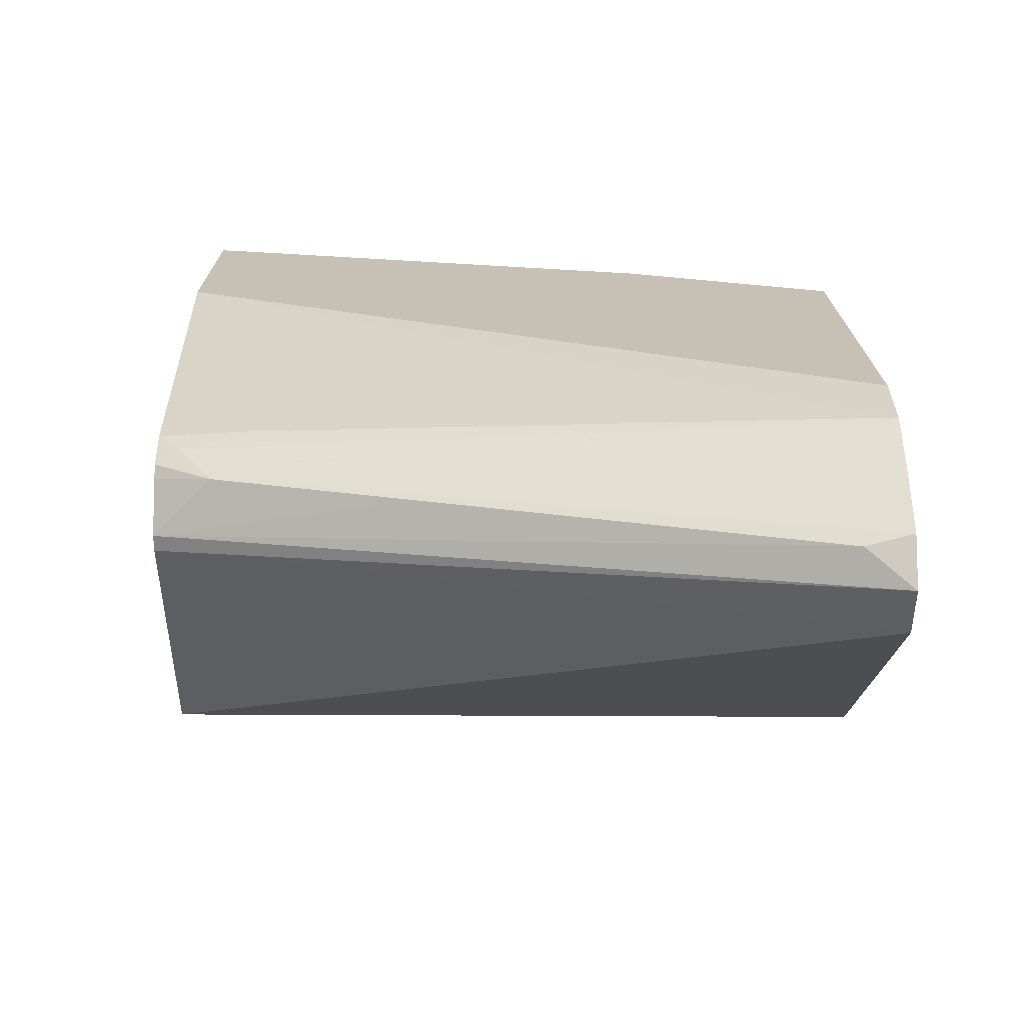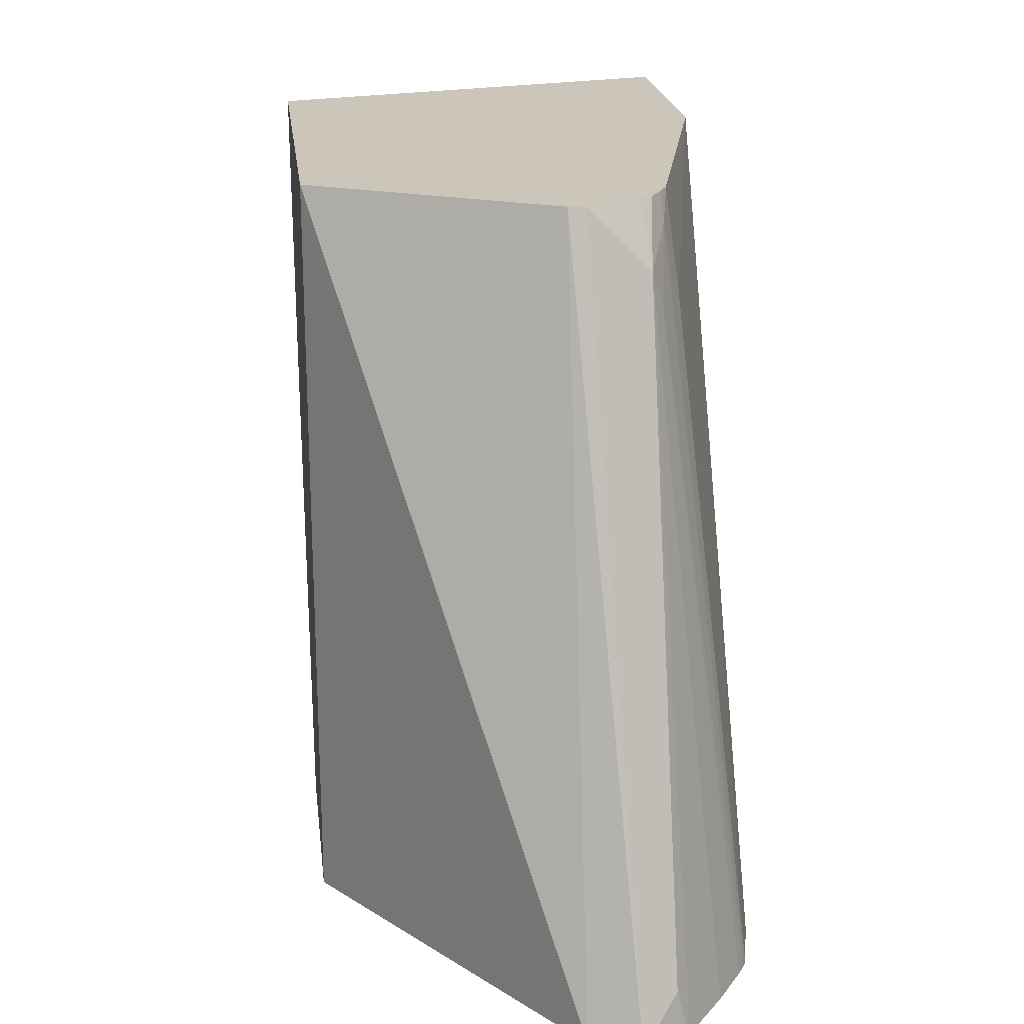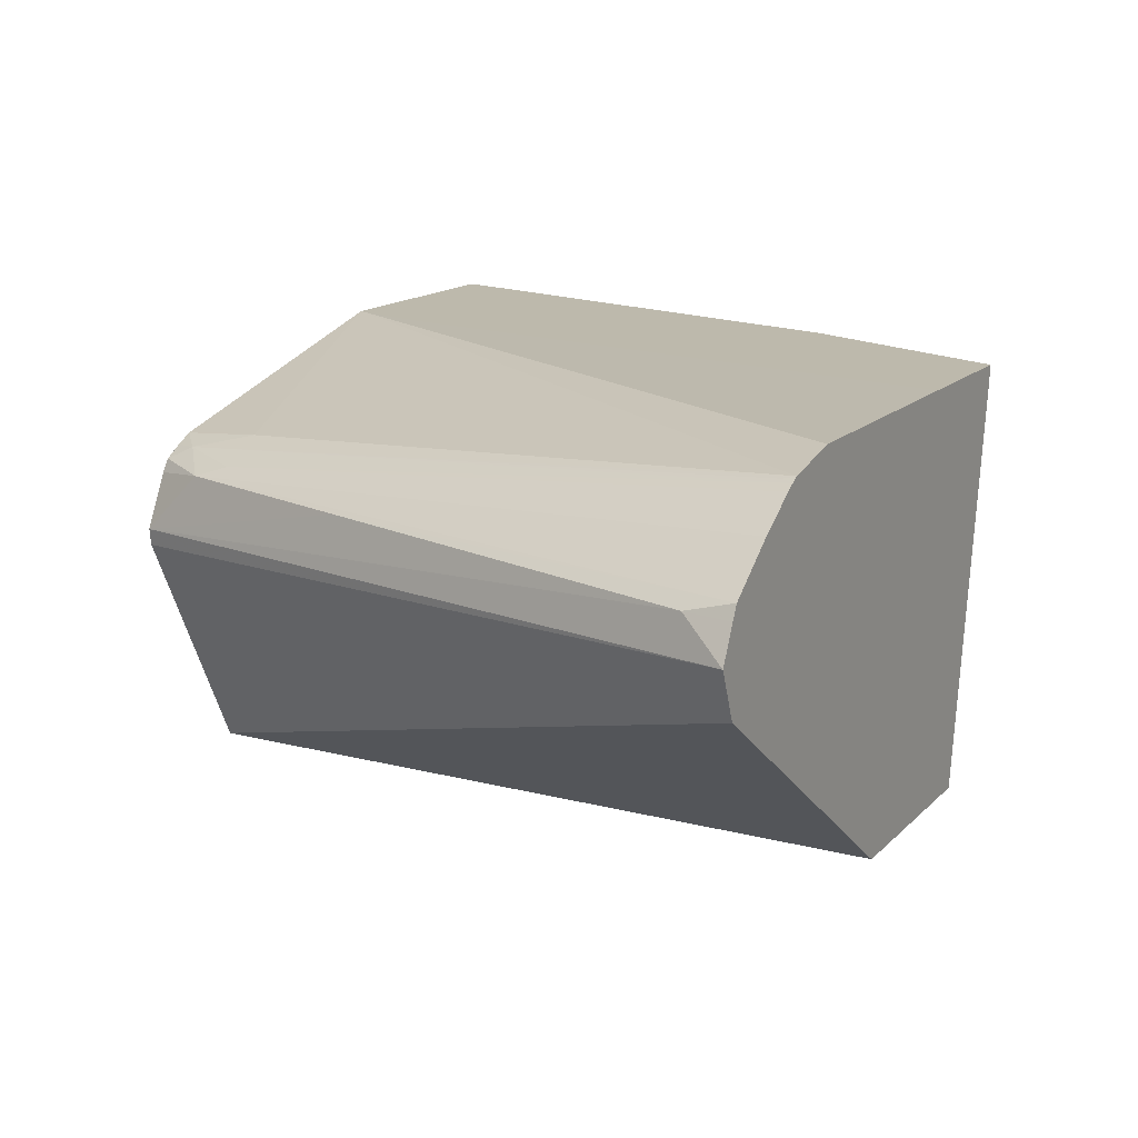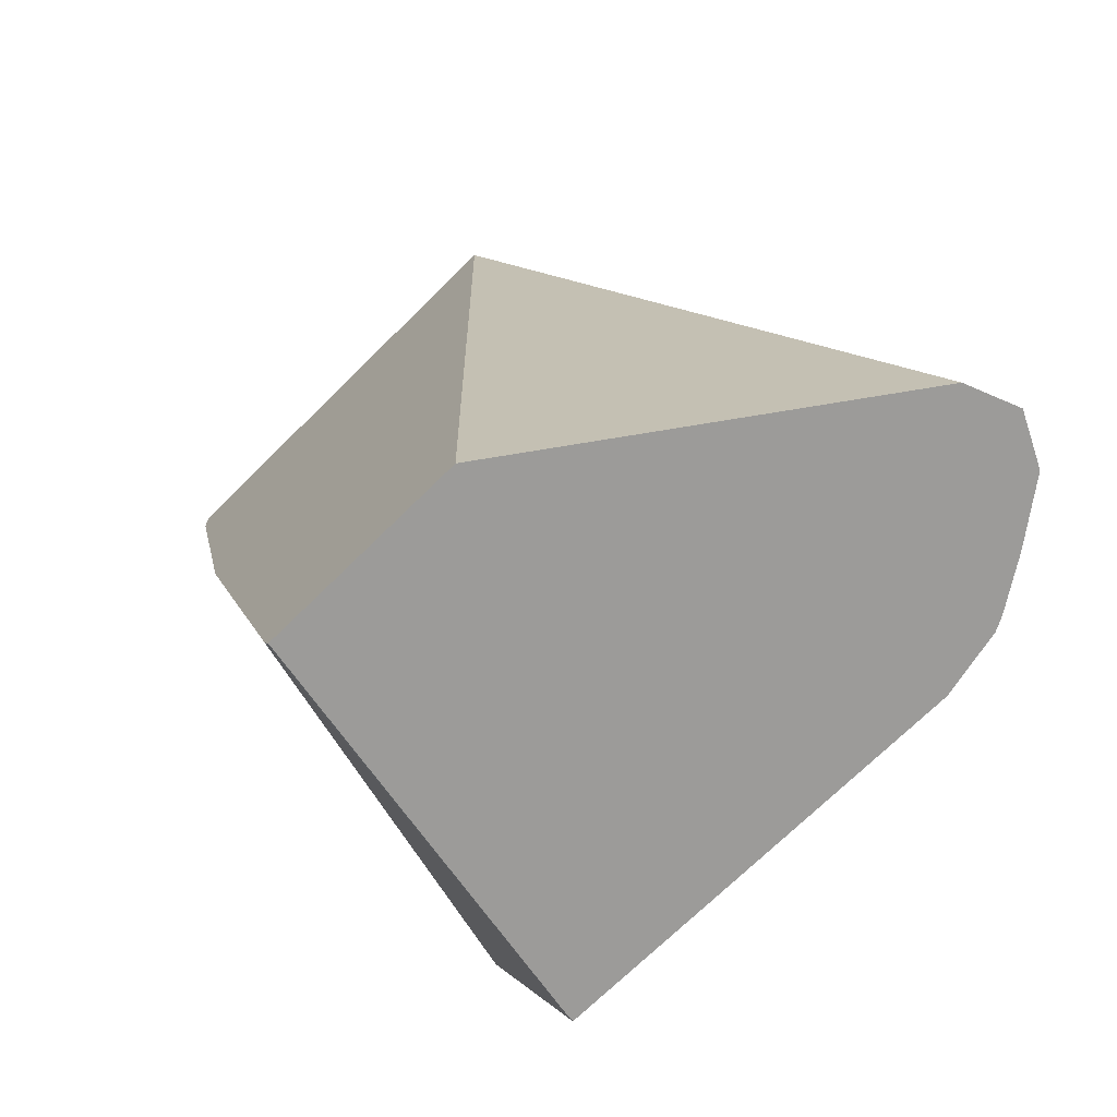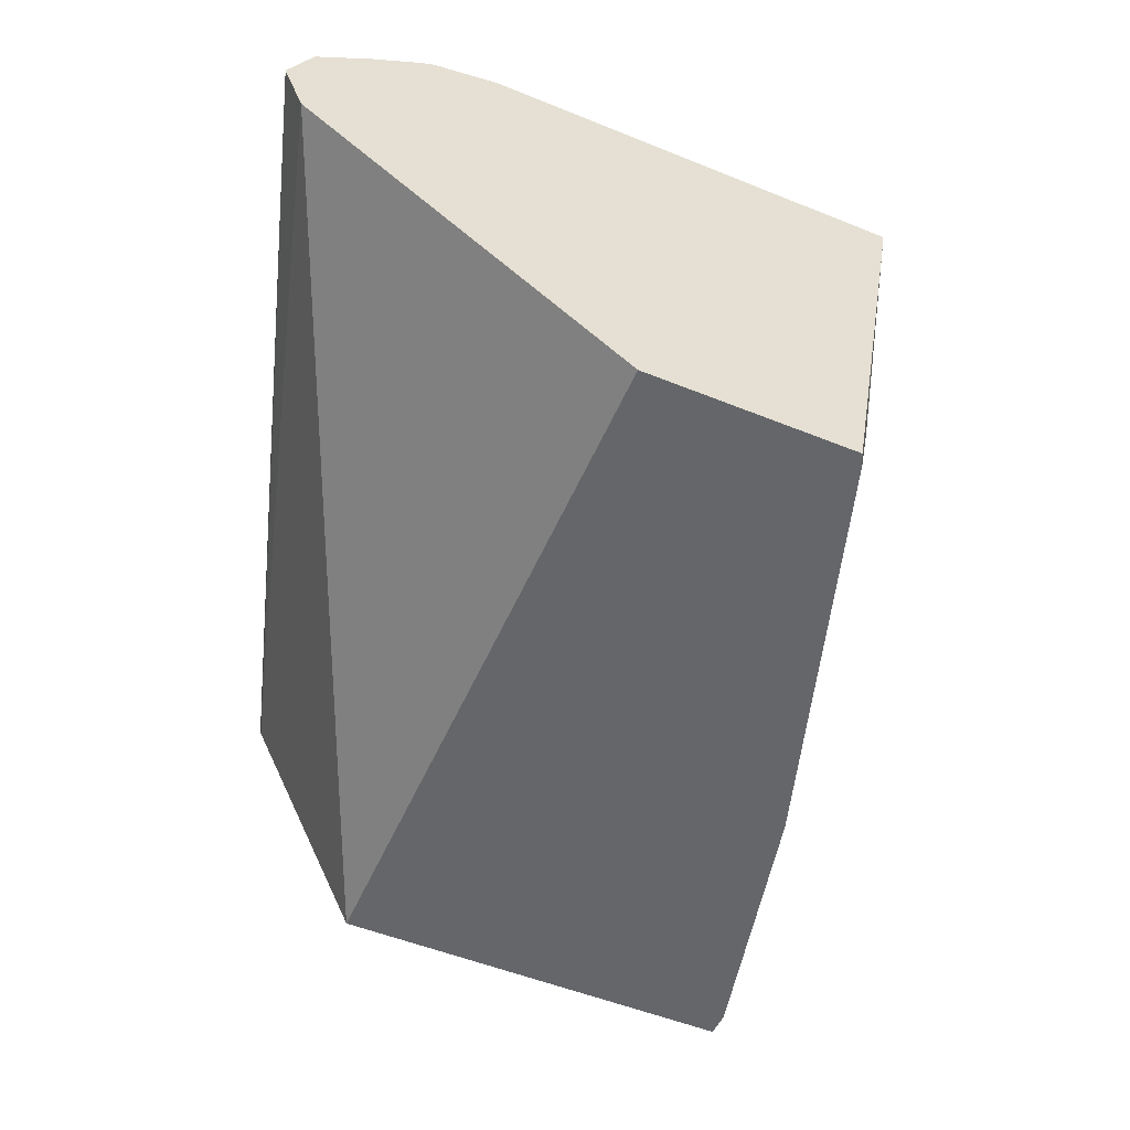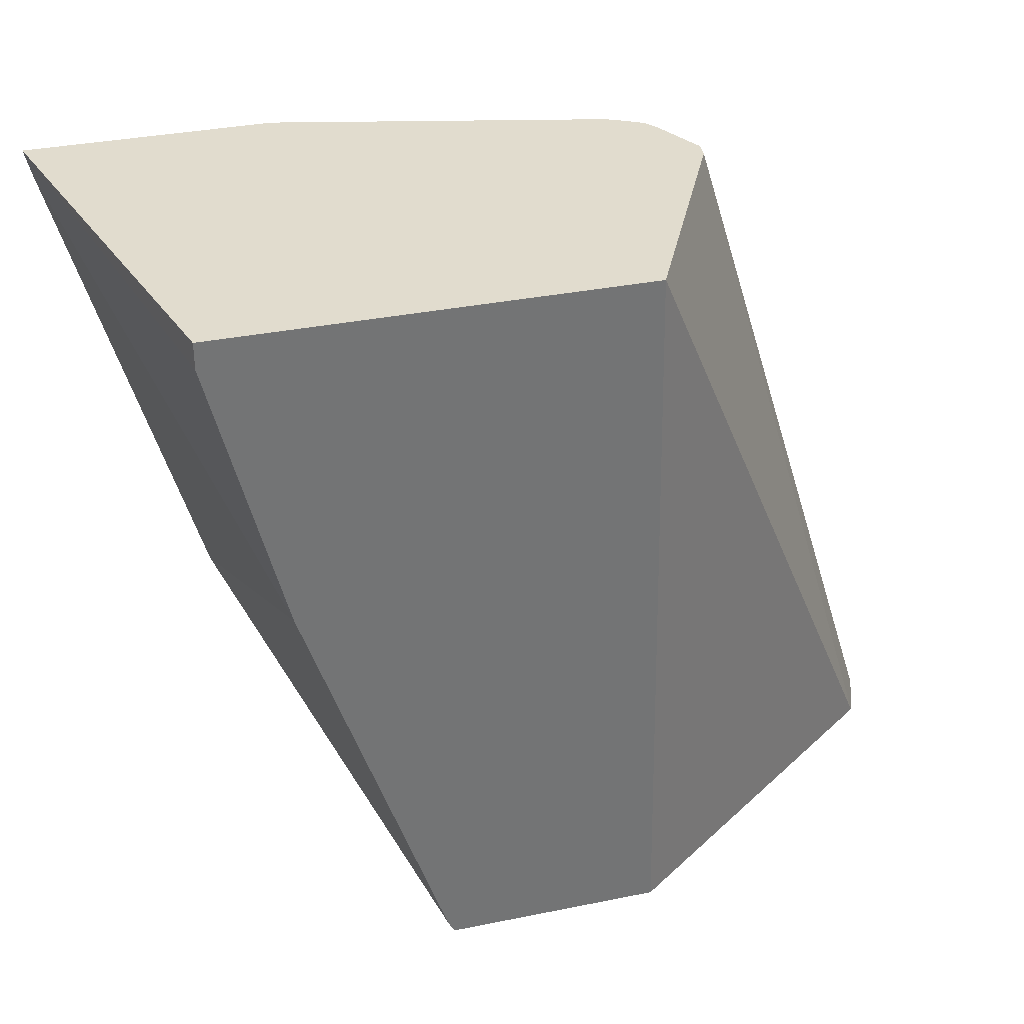
<metadata>
{"format":"obj","ext":"obj","renderer":"f3d","projection":"perspective","resolution":1024,"background":"white","views":[{"elev":18.5,"azim":-90.4,"up":"+Z"},{"elev":20.9,"azim":-96.8,"up":"+Y"},{"elev":15.0,"azim":-61.9,"up":"+Z"},{"elev":-69.7,"azim":-135.1,"up":"+Y"},{"elev":-51.7,"azim":-23.8,"up":"+Z"},{"elev":34.1,"azim":164.6,"up":"+Y"}]}
</metadata>
<code>
v -0.2224 -0.3592 0.1158
v -0.2242 -0.3665 0.1158
v -0.2701 -0.4437 4.693e-05
v -0.2508 -0.3665 4.693e-05
v -0.2508 -0.3592 4.693e-05
v -0.2903 -0.3592 0.1158
v -0.2628 -0.5015 0.1158
v -0.3087 -0.5594 4.693e-05
v -0.3664 -0.3592 4.693e-05
v -0.2942 -0.3689 0.1158
v -0.38 -0.3592 0.09346
v -0.3858 -0.3858 0.09644
v -0.4263 -0.5629 0.1118
v -0.4085 -0.5629 0.1157
v -0.2907 -0.5629 0.1158
v -0.2907 -0.5629 0.1157
v -0.2911 -0.5629 0.1123
v -0.3104 -0.5629 4.693e-05
v -0.3698 -0.5629 4.693e-05
v -0.4593 -0.5629 0.06361
v -0.3991 -0.3592 0.0652
v -0.2943 -0.369 0.1158
v -0.3848 -0.3592 0.09101
v -0.3882 -0.3665 0.09163
v -0.4268 -0.5594 0.1109
v -0.4287 -0.5629 0.1106
v -0.3335 -0.5629 0.1158
v -0.299 -0.3858 0.1158
v -0.4647 -0.5629 0.07716
v -0.3997 -0.3592 0.06982
v -0.39 -0.3592 0.08795
v -0.4003 -0.3762 0.0868
v -0.3987 -0.3858 0.09002
v -0.4311 -0.5629 0.1092
v -0.46 -0.5629 0.08656
v -0.4581 -0.5498 0.0868
v -0.3924 -0.3592 0.08449
v -0.4196 -0.434 0.0868
v -0.4581 -0.5629 0.0903
v -0.4456 -0.5629 0.09953
v -0.4428 -0.5629 0.1016
f 14 28 22
f 13 17 16
f 14 27 28
f 13 24 25
f 13 27 14
f 13 15 27
f 13 16 15
f 13 18 17
f 13 34 41
f 13 20 19
f 13 29 20
f 13 35 29
f 13 39 35
f 13 40 39
f 13 41 40
f 20 29 21
f 13 19 18
f 21 29 30
f 35 39 36
f 24 31 32
f 36 39 38
f 13 26 34
f 32 34 33
f 32 41 34
f 32 40 41
f 32 39 40
f 32 38 39
f 31 37 32
f 30 38 32
f 30 36 38
f 30 32 37
f 29 36 30
f 29 35 36
f 26 33 34
f 24 26 25
f 24 33 26
f 24 32 33
f 23 31 24
f 13 25 26
f 11 24 12
f 1 4 5
f 1 15 7
f 1 27 15
f 1 28 27
f 1 22 28
f 1 10 22
f 1 11 6
f 1 23 11
f 1 7 2
f 1 31 23
f 1 30 37
f 1 21 30
f 1 9 21
f 1 5 9
f 12 24 13
f 1 3 4
f 1 2 3
f 1 37 31
f 2 7 3
f 1 6 10
f 3 8 18
f 11 23 24
f 3 7 8
f 9 20 21
f 9 19 20
f 8 17 18
f 7 17 8
f 7 16 17
f 7 15 16
f 10 14 22
f 6 13 14
f 6 12 13
f 6 11 12
f 3 5 4
f 3 9 5
f 3 19 9
f 3 18 19
f 6 14 10

</code>
